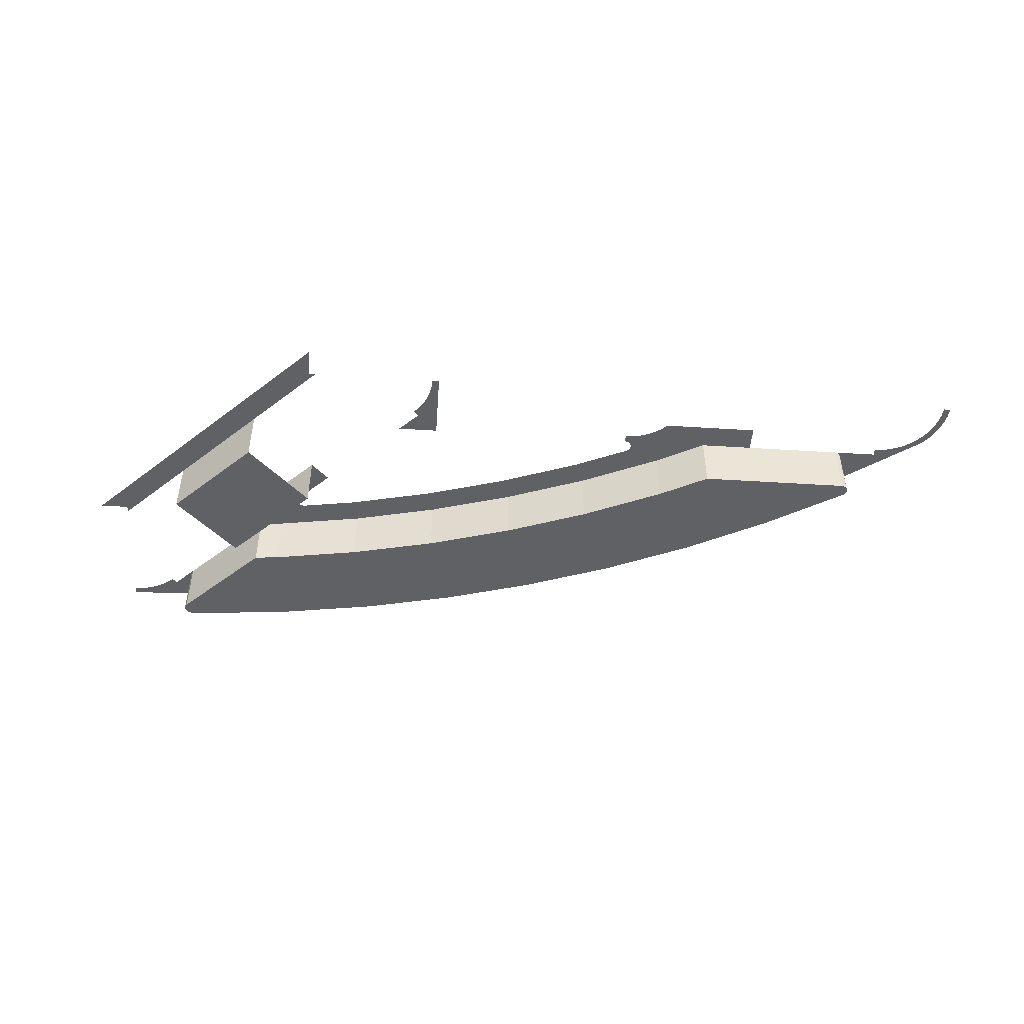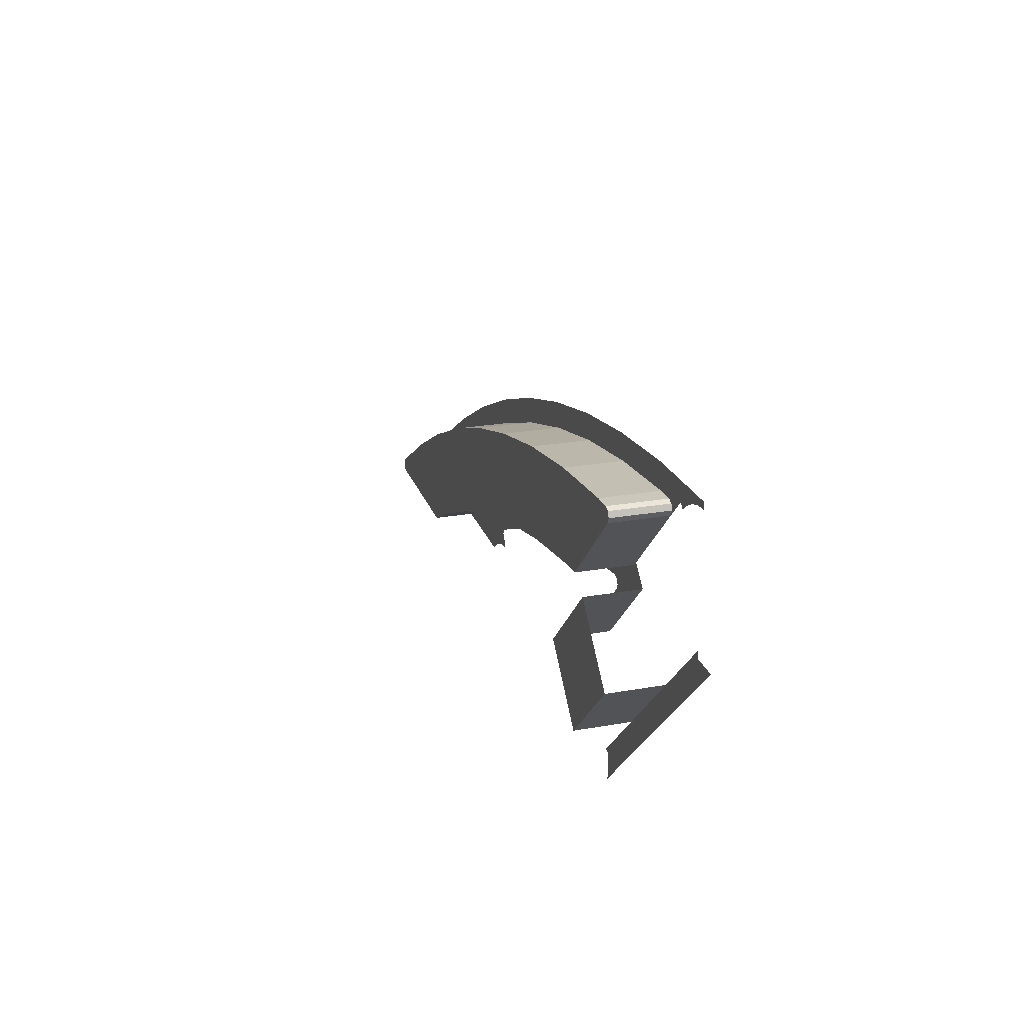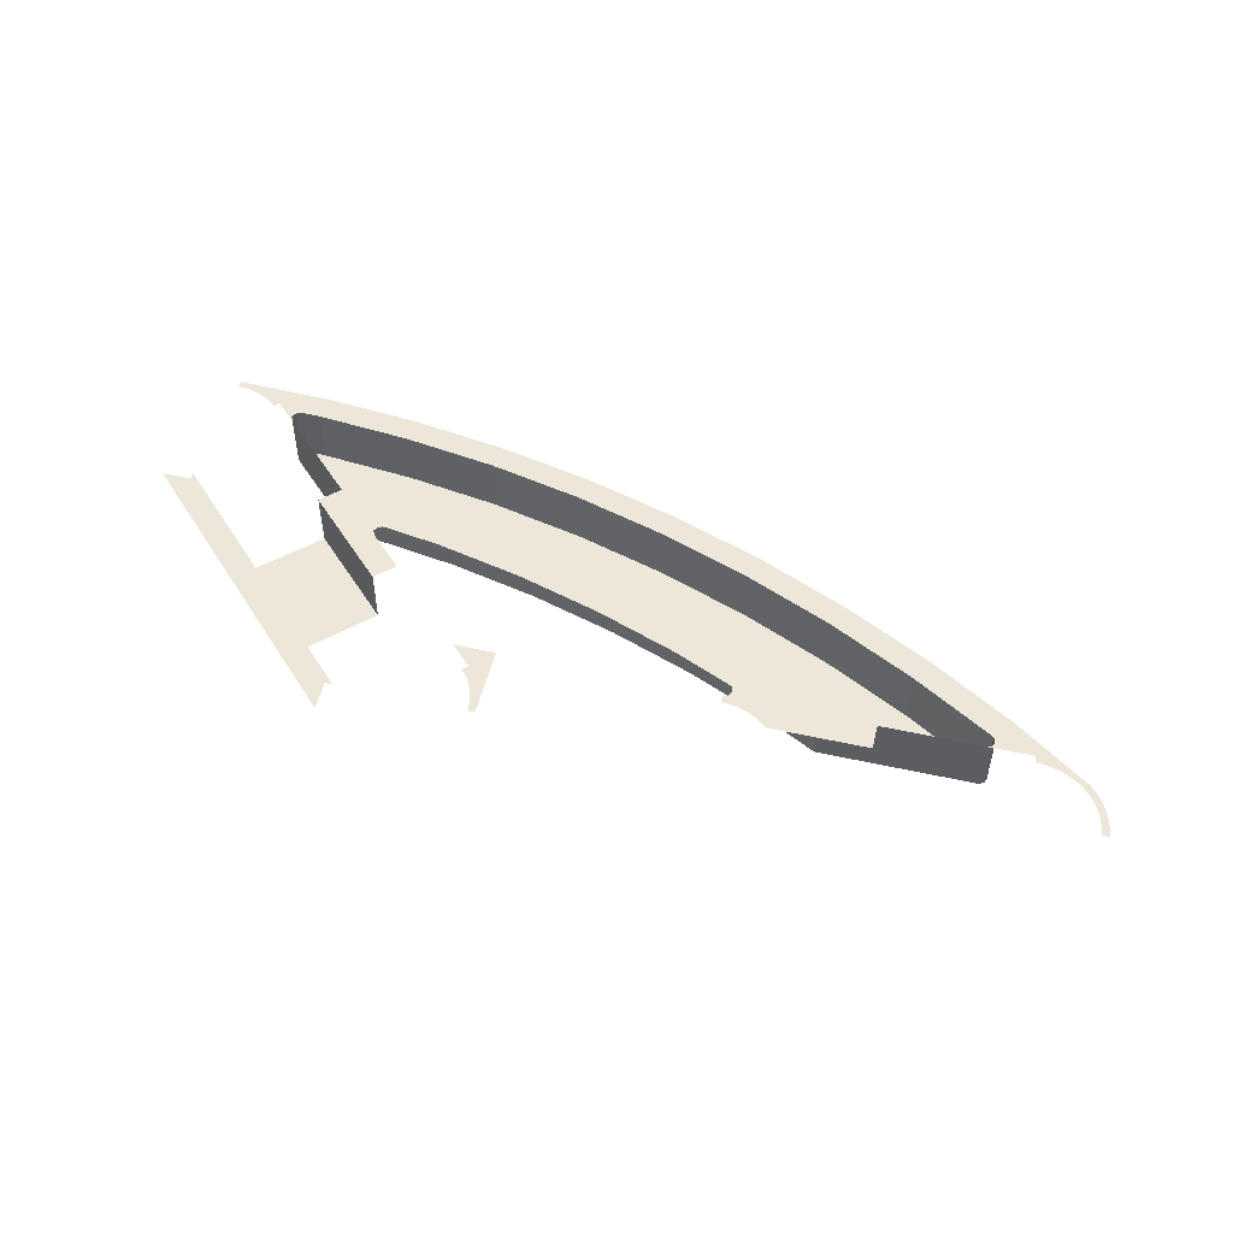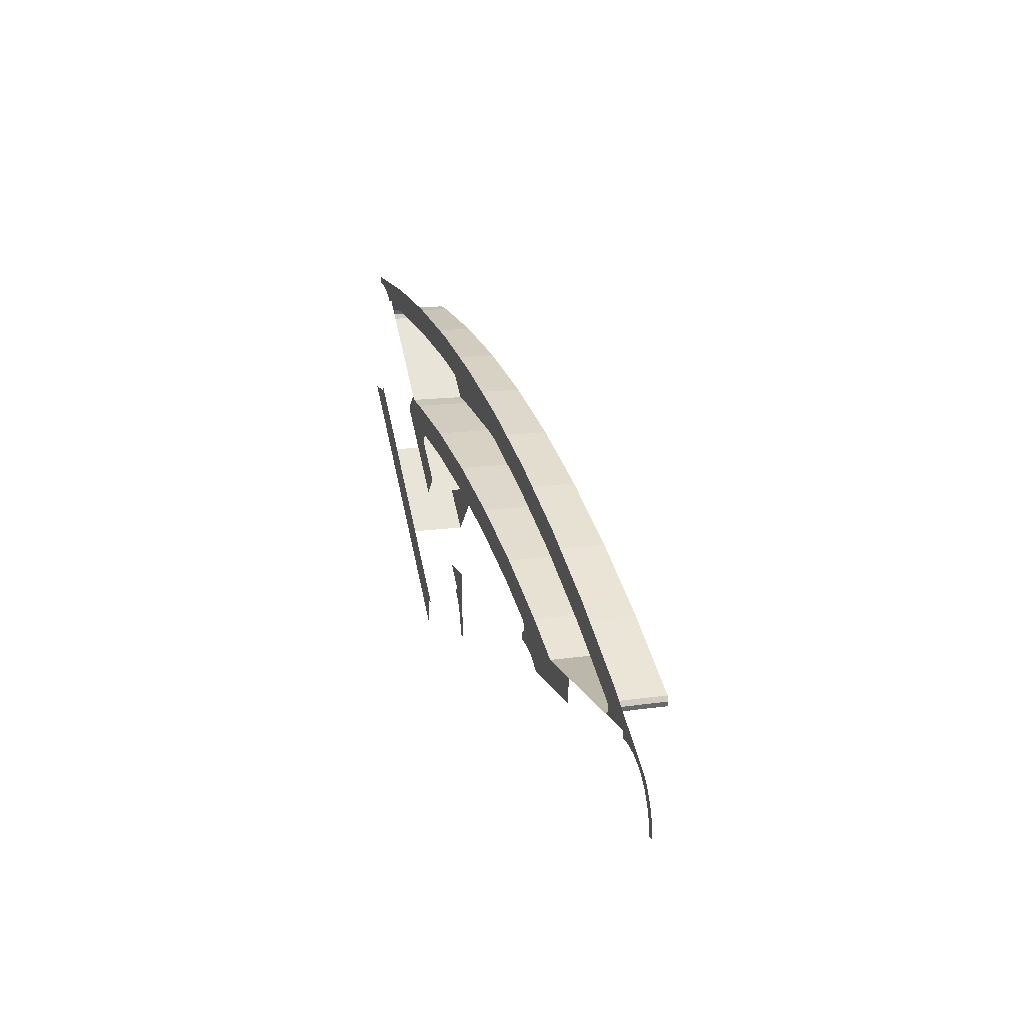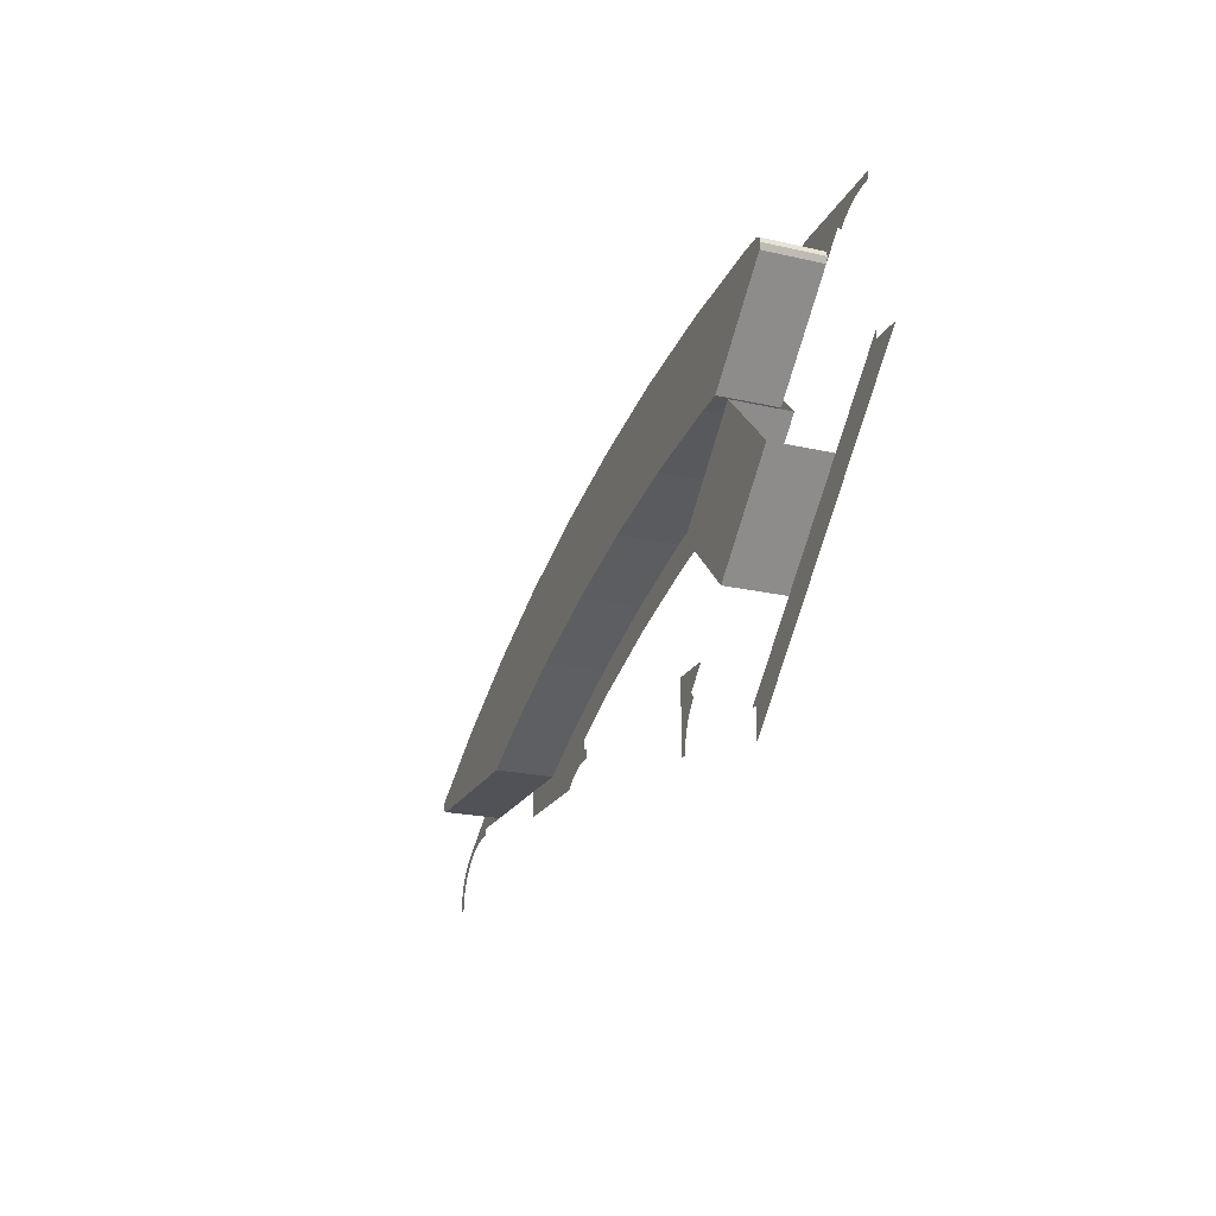
<metadata>
{"format":"obj","ext":"obj","renderer":"f3d","projection":"perspective","resolution":1024,"background":"white","views":[{"elev":-47.2,"azim":175.9,"up":"+Y"},{"elev":23.6,"azim":73.4,"up":"+Z"},{"elev":50.1,"azim":-166.3,"up":"+Y"},{"elev":14.5,"azim":-107.6,"up":"+Z"},{"elev":-21.6,"azim":67.9,"up":"+Z"}]}
</metadata>
<code>
v 1.518 0.1 1.068
v 0.9321 0.1 0.4821
v 0.4821 0.1 0.9321
v 1.068 0.1 1.518
v 0.4821 0.1 0.9321
v 0.4821 0.5 0.9321
v 1.068 0.5 1.518
v 1.068 0.1 1.518
v 1.518 0.1 1.068
v 1.518 0.5 1.068
v 0.9321 0.5 0.4821
v 0.9321 0.1 0.4821
v 0.5 0.5 -0.2071
v 0.9321 0.5 0.4821
v 1.518 0.5 1.068
v 2.207 0.5 1.5
v 1.926 0.5 1.476
v 2 0.5 1.5
v 2.207 0.5 1.5
v 1.871 0.5 1.421
v 1.871 0.5 1.421
v 2.207 0.5 1.5
v 1.518 0.5 1.068
v 2 0.5 1.55
v 2 0.5 1.5
v 1.926 0.5 1.476
v 0.5244 0.5 0.07439
v 0.5 0.5 0
v 0.45 0.5 0
v 0.5 0.5 0
v 0.5244 0.5 0.07439
v 0.5786 0.5 0.1286
v 0.5 0.5 -0.2071
v 0.5786 0.5 0.1286
v 0.9321 0.5 0.4821
v 0.5 0.5 -0.2071
v 1.068 0.5 1.518
v 0.4821 0.5 0.9321
v 0.5917 0.5 1.299
v 0.9086 0.5 1.616
v 0.9086 0.5 1.616
v 0.9393 0.5 1.646
v 1.068 0.5 1.518
v 0.4821 0.5 0.9321
v 0.3536 0.5 1.061
v 0.5917 0.5 1.299
v -0.45 0.5 0.3182
v -0.4461 0.5 0.05872
v -0.45 0.5 0
v -0.45 0.5 0.3182
v -0.4347 0.5 0.1165
v -0.4461 0.5 0.05872
v -0.45 0.5 0.3182
v -0.4158 0.5 0.1722
v -0.4347 0.5 0.1165
v -0.45 0.5 0.3182
v -0.3897 0.5 0.225
v -0.4158 0.5 0.1722
v -0.45 0.5 0.3182
v -0.357 0.5 0.274
v -0.3897 0.5 0.225
v -0.45 0.5 0.3182
v -0.3182 0.5 0.3182
v -0.357 0.5 0.274
v -0.45 0.5 0.3182
v -0.45 0.5 0
v -0.5 0.5 0
v -0.5 0.5 0.1282
v -0.3536 0.5 0.3536
v -0.3182 0.5 0.3182
v -0.45 0.5 0.3182
v -0.45 0.5 0.3182
v -0.5 0.5 0.1282
v -0.5 0.5 0.2232
v -0.45 0.5 0.3182
v -0.5 0.5 0.2232
v -0.5 0.5 0.3182
v -0.3536 0.5 0.3536
v -0.45 0.5 0.3182
v -0.5 0.5 0.3182
v -0.5 0.5 0.5
v -0.3536 0.5 0.3536
v -0.5 0.5 0.5
v -0.2071 0.5 0.5
v -3 0.5 0.3182
v -3 0.5 0.5
v -2.625 0.5 0.5
v -2.423 0.5 0.3182
v -2.318 0.5 0.45
v -2.059 0.5 0.4461
v -2 0.5 0.45
v -2.318 0.5 0.45
v -2.116 0.5 0.4347
v -2.059 0.5 0.4461
v -2.318 0.5 0.45
v -2.172 0.5 0.4158
v -2.116 0.5 0.4347
v -2.318 0.5 0.45
v -2.225 0.5 0.3897
v -2.172 0.5 0.4158
v -2.318 0.5 0.45
v -2.274 0.5 0.357
v -2.225 0.5 0.3897
v -2.318 0.5 0.45
v -2.318 0.5 0.3182
v -2.274 0.5 0.357
v -2 0.5 0.5
v -2 0.5 0.45
v -2.318 0.5 0.45
v -2.625 0.5 0.5
v -2.318 0.5 0.3182
v -2.423 0.5 0.3182
v -2.625 0.5 0.5
v -2.318 0.5 0.45
v -4.5 0.5 0
v -4.496 0.5 0.06525
v -4.446 0.5 0.05872
v -4.45 0.5 0
v -4.496 0.5 0.06525
v -4.483 0.5 0.1294
v -4.435 0.5 0.1165
v -4.446 0.5 0.05872
v -4.483 0.5 0.1294
v -4.462 0.5 0.1913
v -4.416 0.5 0.1722
v -4.435 0.5 0.1165
v -4.462 0.5 0.1913
v -4.433 0.5 0.25
v -4.39 0.5 0.225
v -4.416 0.5 0.1722
v -4.433 0.5 0.25
v -4.397 0.5 0.3044
v -4.357 0.5 0.274
v -4.39 0.5 0.225
v -4.397 0.5 0.3044
v -4.354 0.5 0.3535
v -4.318 0.5 0.3182
v -4.357 0.5 0.274
v -4 0.5 0.45
v -4.09 0.5 0.45
v -4.059 0.5 0.4461
v -4.059 0.5 0.4461
v -4.09 0.5 0.45
v -4.116 0.5 0.4347
v -4.172 0.5 0.4158
v -4.116 0.5 0.4347
v -4.09 0.5 0.45
v -4.172 0.5 0.4158
v -4.255 0.5 0.3815
v -4.225 0.5 0.3897
v -4.225 0.5 0.3897
v -4.255 0.5 0.3815
v -4.274 0.5 0.357
v -4.318 0.5 0.3182
v -4.274 0.5 0.357
v -4.255 0.5 0.3815
v -4.255 0.5 0.3815
v -4.318 0.5 0.3182
v -4.354 0.5 0.3535
v -4 0.5 0.45
v -4.09 0.5 0.45
v -4 0.5 0.5
v 1.682 0.5 2.45
v 1.941 0.5 2.446
v 2 0.5 2.45
v 1.682 0.5 2.45
v 1.884 0.5 2.435
v 1.941 0.5 2.446
v 1.682 0.5 2.45
v 1.828 0.5 2.416
v 1.884 0.5 2.435
v 1.682 0.5 2.45
v 1.775 0.5 2.39
v 1.828 0.5 2.416
v 1.682 0.5 2.45
v 1.726 0.5 2.357
v 1.775 0.5 2.39
v 1.682 0.5 2.45
v 1.682 0.5 2.318
v 1.726 0.5 2.357
v 2 0.5 2.5
v 2 0.5 2.45
v 1.682 0.5 2.45
v 1.313 0.5 2.478
v 1.313 0.5 2.478
v 1.682 0.5 2.45
v 1.646 0.5 2.354
v 1.5 0.5 2.285
v 1.682 0.5 2.318
v 1.646 0.5 2.354
v 1.682 0.5 2.45
v 1.5 0.5 2.285
v 1.646 0.5 2.354
v 1.516 0.5 2.246
v 1.5 0.5 2.285
v 1.461 0.5 2.301
v 1.313 0.5 2.478
v 1.313 0.5 2.478
v 1.461 0.5 2.301
v 1.325 0.5 2.297
v 1.516 0.5 2.246
v 1.646 0.5 2.354
v 1.5 0.5 2.207
v 0.6298 0.5 2.41
v 1.313 0.5 2.478
v 1.325 0.5 2.297
v 0.6535 0.5 2.229
v -0.04855 0.5 2.298
v 0.6298 0.5 2.41
v 0.6535 0.5 2.229
v -0.01308 0.5 2.12
v -0.7174 0.5 2.142
v -0.04855 0.5 2.298
v -0.01308 0.5 2.12
v -0.6704 0.5 1.966
v -1.375 0.5 1.942
v -0.7174 0.5 2.142
v -0.6704 0.5 1.966
v -1.316 0.5 1.77
v -2.018 0.5 1.701
v -1.375 0.5 1.942
v -1.316 0.5 1.77
v -1.949 0.5 1.533
v -2.644 0.5 1.417
v -2.018 0.5 1.701
v -1.949 0.5 1.533
v -2.564 0.5 1.254
v -3.25 0.5 1.093
v -2.644 0.5 1.417
v -2.564 0.5 1.254
v -3.159 0.5 0.9356
v -3.25 0.5 1.093
v -3.159 0.5 0.9356
v -3.725 0.5 0.5854
v -3.834 0.5 0.7308
v -4.255 0.5 0.3815
v -4.354 0.5 0.3535
v -3.834 0.5 0.7308
v -4.172 0.5 0.4158
v -4.172 0.5 0.4158
v -3.834 0.5 0.7308
v -4 0.5 0.5
v -4.09 0.5 0.45
v -4 0.5 0.5
v -3.834 0.5 0.7308
v -3.74 0.5 0.55
v -3.725 0.5 0.5854
v -3.74 0.5 0.55
v -3.834 0.5 0.7308
v -3.74 0.5 0.55
v -3.725 0.5 0.5146
v -4 0.5 0.5
v -4 0.5 0.5
v -3.725 0.5 0.5146
v -3.69 0.5 0.5
v 0.7365 0.5 1.599
v 0.9086 0.5 1.616
v 0.5917 0.5 1.37
v 0.5564 0.5 1.384
v 0.9086 0.5 1.616
v 0.6064 0.5 1.334
v 0.5917 0.5 1.37
v 0.6064 0.5 1.334
v 0.9086 0.5 1.616
v 0.5917 0.5 1.299
v 0.1111 0.5 1.496
v 0.7365 0.5 1.599
v 0.5564 0.5 1.384
v 0.1466 0.5 1.318
v -0.5057 0.5 1.352
v 0.1111 0.5 1.496
v 0.1466 0.5 1.318
v -0.4586 0.5 1.176
v -1.112 0.5 1.168
v -0.5057 0.5 1.352
v -0.4586 0.5 1.176
v -1.053 0.5 0.9956
v -1.705 0.5 0.945
v -1.112 0.5 1.168
v -1.053 0.5 0.9956
v -1.636 0.5 0.7771
v -2.282 0.5 0.6836
v -1.705 0.5 0.945
v -1.636 0.5 0.7771
v -2.039 0.5 0.5939
v -2.282 0.5 0.6836
v -2.039 0.5 0.5939
v -2.055 0.5 0.555
v -2.625 0.5 0.5
v -2.039 0.5 0.5161
v -2 0.5 0.5
v -2.625 0.5 0.5
v -2.055 0.5 0.555
v -2.039 0.5 0.5161
v -2.625 0.5 0.5
v 1.5 0.5 2.285
v 1.461 0.5 2.301
v 1.461 0.1 2.301
v 1.5 0.1 2.285
v 1.516 0.5 2.246
v 1.5 0.5 2.285
v 1.5 0.1 2.285
v 1.516 0.1 2.246
v 1.5 0.5 2.207
v 1.516 0.5 2.246
v 1.516 0.1 2.246
v 1.5 0.1 2.207
v -0.6704 0.1 1.966
v -1.316 0.1 1.77
v -1.316 0.5 1.77
v -0.6704 0.5 1.966
v -1.316 0.1 1.77
v -1.949 0.1 1.533
v -1.949 0.5 1.533
v -1.316 0.5 1.77
v 0.6535 0.1 2.229
v -0.01308 0.1 2.12
v -0.01308 0.5 2.12
v 0.6535 0.5 2.229
v -0.01308 0.1 2.12
v -0.6704 0.1 1.966
v -0.6704 0.5 1.966
v -0.01308 0.5 2.12
v -3.159 0.1 0.9356
v -3.725 0.1 0.5854
v -3.725 0.5 0.5854
v -3.159 0.5 0.9356
v -1.949 0.1 1.533
v -2.564 0.1 1.254
v -2.564 0.5 1.254
v -1.949 0.5 1.533
v -2.564 0.1 1.254
v -3.159 0.1 0.9356
v -3.159 0.5 0.9356
v -2.564 0.5 1.254
v 1.461 0.1 2.301
v 1.325 0.1 2.297
v 1.325 0.5 2.297
v 1.461 0.5 2.301
v 1.325 0.1 2.297
v 0.6535 0.1 2.229
v 0.6535 0.5 2.229
v 1.325 0.5 2.297
v -3.725 0.5 0.5146
v -3.69 0.5 0.5
v -3.69 0.1 0.5
v -3.725 0.1 0.5146
v -3.74 0.5 0.55
v -3.725 0.5 0.5146
v -3.725 0.1 0.5146
v -3.74 0.1 0.55
v -3.725 0.5 0.5854
v -3.74 0.5 0.55
v -3.74 0.1 0.55
v -3.725 0.1 0.5854
v -2.625 0.5 0.5
v -3.69 0.5 0.5
v -3.69 0.1 0.5
v -2.625 0.1 0.5
v -2.282 0.5 0.6836
v -2.282 0.1 0.6836
v -1.705 0.1 0.945
v -1.705 0.5 0.945
v -2.625 0.5 0.5
v -2.625 0.1 0.5
v -2.282 0.1 0.6836
v -2.282 0.5 0.6836
v -1.112 0.5 1.168
v -1.112 0.1 1.168
v -0.5057 0.1 1.352
v -0.5057 0.5 1.352
v -1.705 0.5 0.945
v -1.705 0.1 0.945
v -1.112 0.1 1.168
v -1.112 0.5 1.168
v 0.1111 0.5 1.496
v 0.1111 0.1 1.496
v 0.7365 0.1 1.599
v 0.7365 0.5 1.599
v -0.5057 0.5 1.352
v -0.5057 0.1 1.352
v 0.1111 0.1 1.496
v 0.1111 0.5 1.496
v 0.7365 0.5 1.599
v 0.7365 0.1 1.599
v 0.9086 0.1 1.616
v 0.9086 0.5 1.616
v 0.9086 0.1 1.616
v 1.5 0.1 2.207
v 1.5 0.5 2.207
v 0.9086 0.5 1.616
v -3.725 0.1 0.5146
v -3.74 0.1 0.55
v -3.725 0.1 0.5854
v -3.69 0.1 0.5
v 1.5 0.1 2.285
v 1.516 0.1 2.246
v 1.5 0.1 2.207
v 1.461 0.1 2.301
v 1.5 0.1 2.207
v 0.9086 0.1 1.616
v 0.7365 0.1 1.599
v 1.461 0.1 2.301
v 1.325 0.1 2.297
v 1.461 0.1 2.301
v 0.7365 0.1 1.599
v 0.6535 0.1 2.229
v -0.01308 0.1 2.12
v 0.6535 0.1 2.229
v 0.7365 0.1 1.599
v 0.1111 0.1 1.496
v -0.01308 0.1 2.12
v 0.1111 0.1 1.496
v -0.5057 0.1 1.352
v -0.6704 0.1 1.966
v -1.316 0.1 1.77
v -0.6704 0.1 1.966
v -0.5057 0.1 1.352
v -1.112 0.1 1.168
v -1.316 0.1 1.77
v -1.112 0.1 1.168
v -1.705 0.1 0.945
v -1.949 0.1 1.533
v -2.564 0.1 1.254
v -1.949 0.1 1.533
v -1.705 0.1 0.945
v -2.282 0.1 0.6836
v -3.159 0.1 0.9356
v -2.564 0.1 1.254
v -2.282 0.1 0.6836
v -2.625 0.1 0.5
v -3.159 0.1 0.9356
v -2.625 0.1 0.5
v -3.69 0.1 0.5
v -3.725 0.1 0.5854
g mesh6993838
f 1 2 3
f 3 4 1
f 5 6 7
f 7 8 5
f 9 10 11
f 11 12 9
f 13 14 15
f 15 16 13
f 17 18 19
f 19 20 17
f 21 22 23
f 24 25 26
f 27 28 29
f 30 31 32
f 32 33 30
f 34 35 36
f 37 38 39
f 39 40 37
f 41 42 43
f 44 45 46
g mesh6993841
f 47 48 49
f 50 51 52
f 53 54 55
f 56 57 58
f 59 60 61
f 62 63 64
f 65 66 67
f 67 68 65
f 69 70 71
f 72 73 74
f 75 76 77
f 78 79 80
f 80 81 78
f 82 83 84
g mesh6993843
f 85 86 87
f 87 88 85
g mesh6993844
f 89 91 90
f 92 94 93
f 95 97 96
f 98 100 99
f 101 103 102
f 104 106 105
f 107 108 109
f 109 110 107
f 111 112 113
f 113 114 111
g mesh6993847
f 115 116 117
f 117 118 115
f 119 120 121
f 121 122 119
f 123 124 125
f 125 126 123
f 127 128 129
f 129 130 127
f 131 132 133
f 133 134 131
f 135 136 137
f 137 138 135
g mesh6993849
f 139 141 140
f 142 144 143
f 145 147 146
f 148 150 149
f 151 153 152
f 154 156 155
f 157 158 159
f 160 161 162
g mesh6993852
f 163 165 164
f 166 168 167
f 169 171 170
f 172 174 173
f 175 177 176
f 178 180 179
f 181 182 183
f 183 184 181
f 185 186 187
f 187 188 185
f 189 190 191
f 192 193 194
f 195 196 197
f 198 199 200
f 201 202 203
f 204 205 206
f 206 207 204
f 208 209 210
f 210 211 208
f 212 213 214
f 214 215 212
f 216 217 218
f 218 219 216
f 220 221 222
f 222 223 220
f 224 225 226
f 226 227 224
f 228 229 230
f 230 231 228
f 232 233 234
f 234 235 232
f 236 237 238
f 238 239 236
f 240 241 242
f 242 243 240
f 244 245 246
f 247 248 249
f 250 251 252
f 253 254 255
g mesh6993854
f 256 257 258
f 258 259 256
f 260 261 262
f 263 264 265
f 266 267 268
f 268 269 266
f 270 271 272
f 272 273 270
f 274 275 276
f 276 277 274
f 278 279 280
f 280 281 278
f 282 283 284
f 284 285 282
f 286 287 288
f 288 289 286
f 290 291 292
f 293 294 295
g mesh6993858
f 296 298 297
f 298 296 299
f 300 302 301
f 302 300 303
f 304 306 305
f 306 304 307
f 308 309 310
f 310 311 308
f 312 313 314
f 314 315 312
f 316 317 318
f 318 319 316
f 320 321 322
f 322 323 320
f 324 325 326
f 326 327 324
f 328 329 330
f 330 331 328
f 332 333 334
f 334 335 332
f 336 337 338
f 338 339 336
f 340 341 342
f 342 343 340
g mesh6993864
f 344 346 345
f 346 344 347
f 348 350 349
f 350 348 351
f 352 354 353
f 354 352 355
g mesh6993869
f 356 357 358
f 358 359 356
g mesh6993871
f 360 361 362
f 362 363 360
f 364 365 366
f 366 367 364
f 368 369 370
f 370 371 368
f 372 373 374
f 374 375 372
f 376 377 378
f 378 379 376
f 380 381 382
f 382 383 380
f 384 385 386
f 386 387 384
g mesh6993873
f 388 389 390
f 390 391 388
g mesh6993876
f 392 393 394
f 394 395 392
g mesh6993878
f 396 397 398
f 398 399 396
f 400 401 402
f 402 403 400
f 404 405 406
f 406 407 404
f 408 409 410
f 410 411 408
f 412 413 414
f 414 415 412
f 416 417 418
f 418 419 416
f 420 421 422
f 422 423 420
f 424 425 426
f 426 427 424
f 428 429 430
f 430 431 428
f 432 433 434
f 434 435 432

</code>
